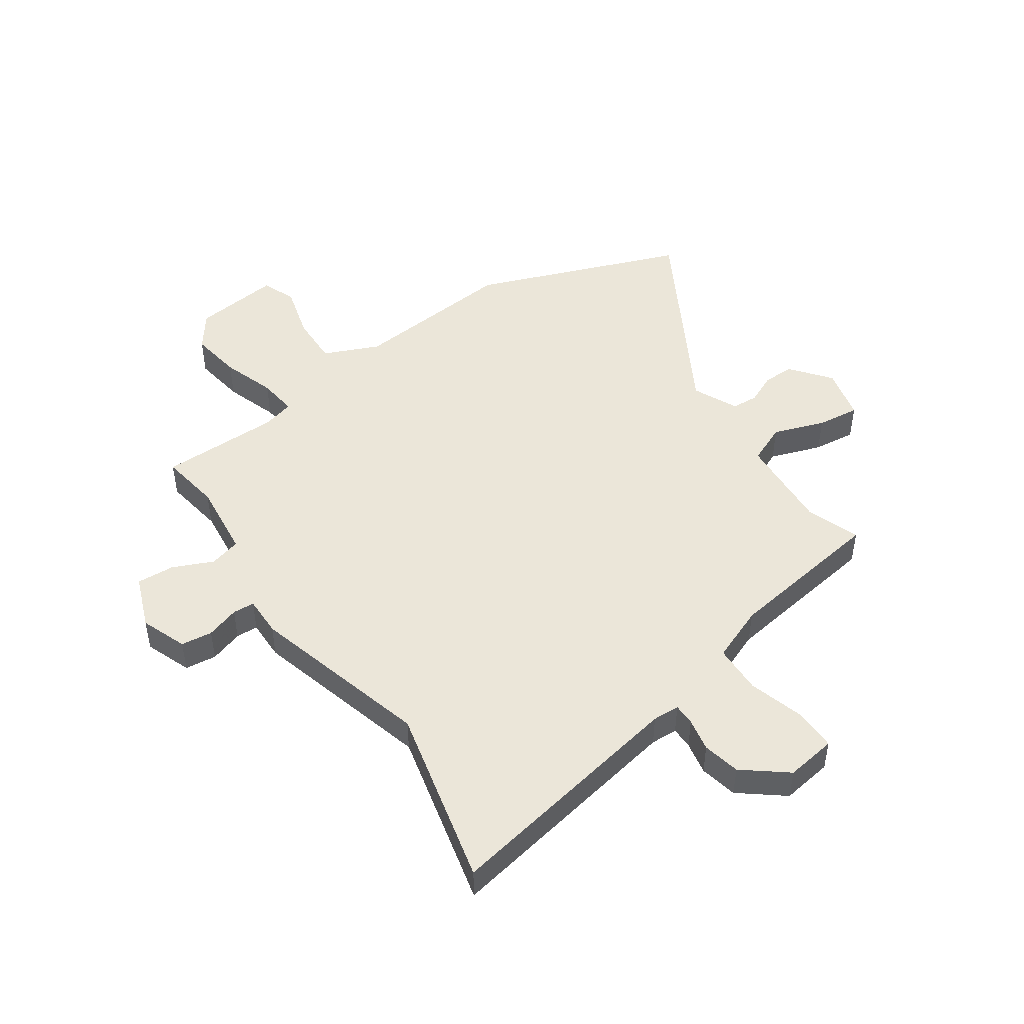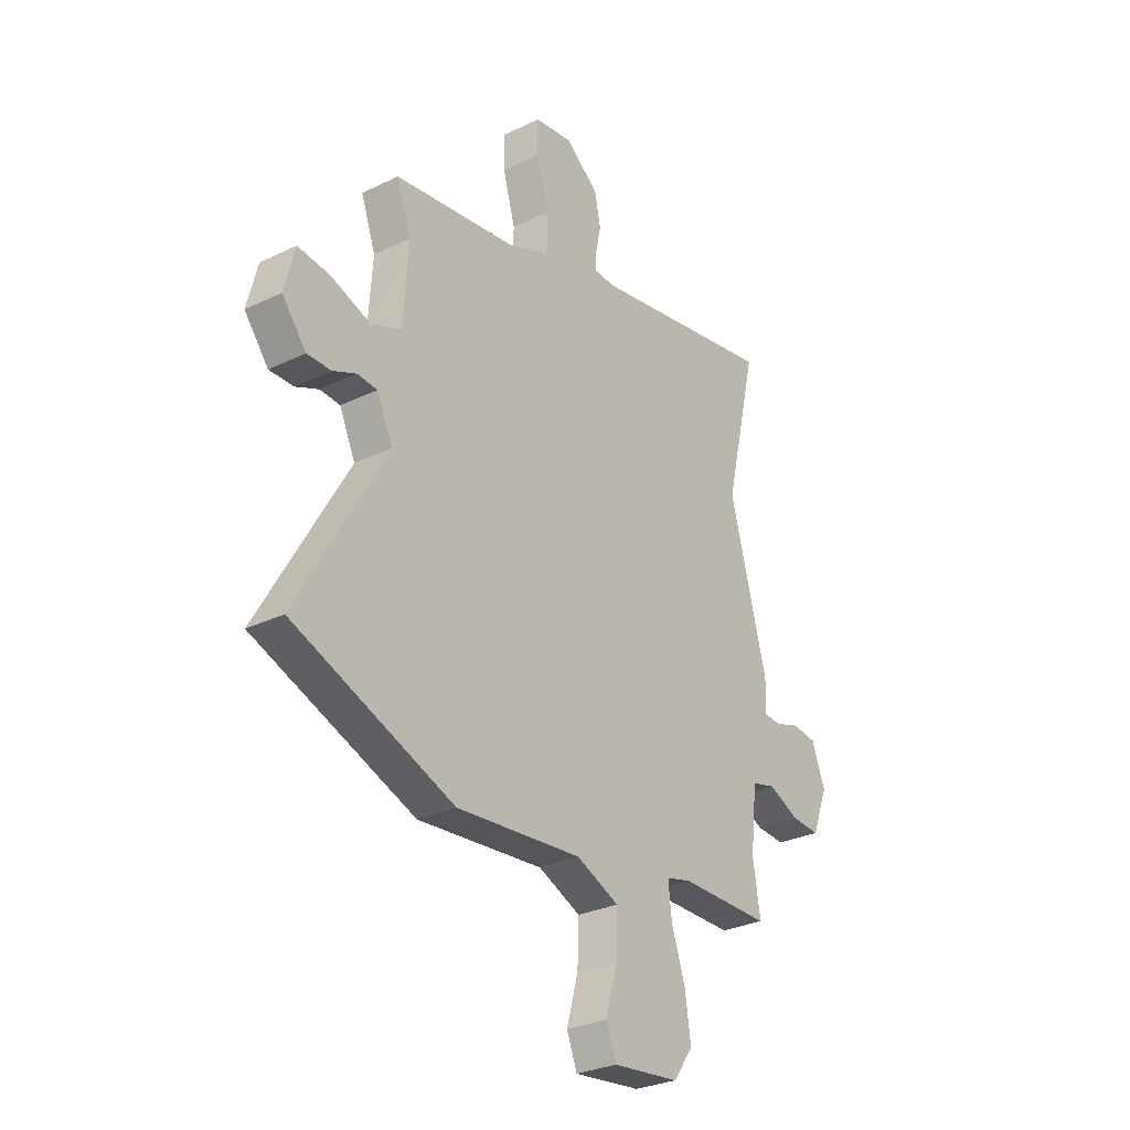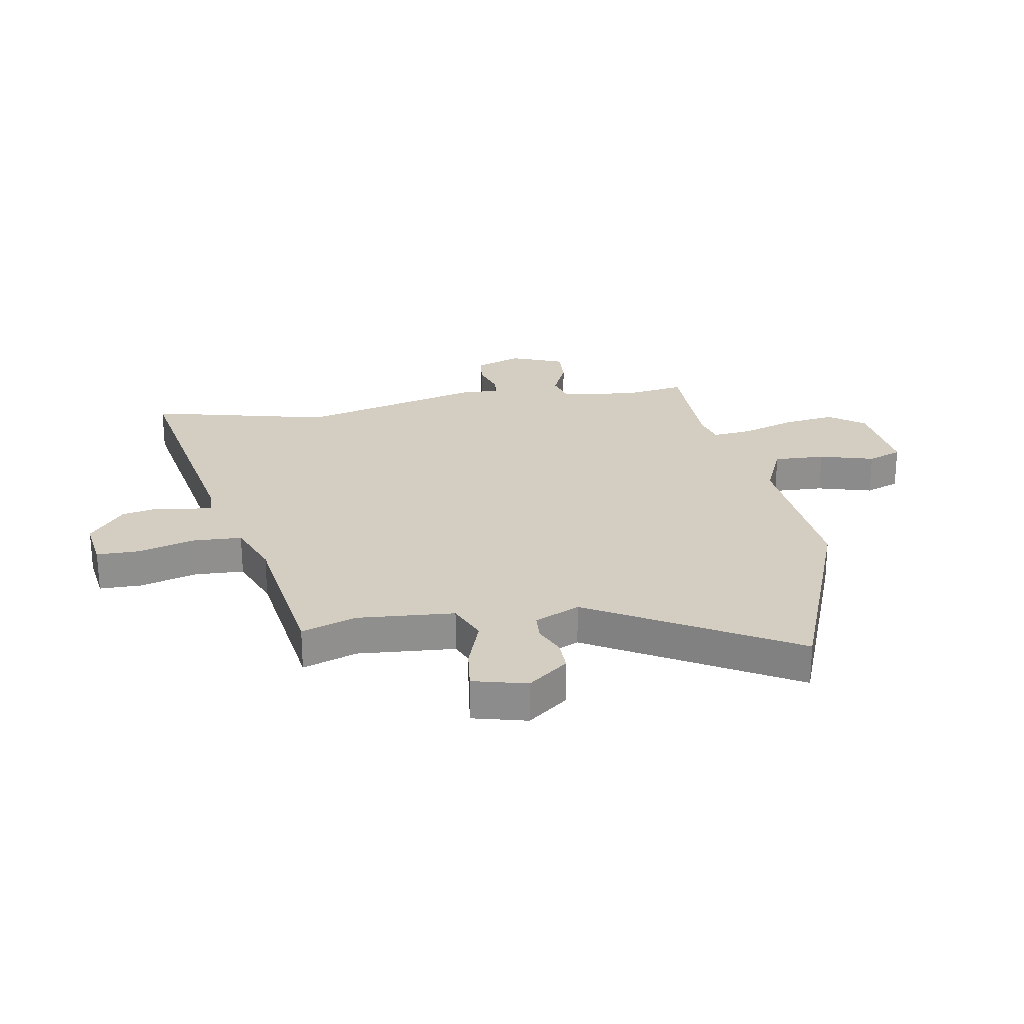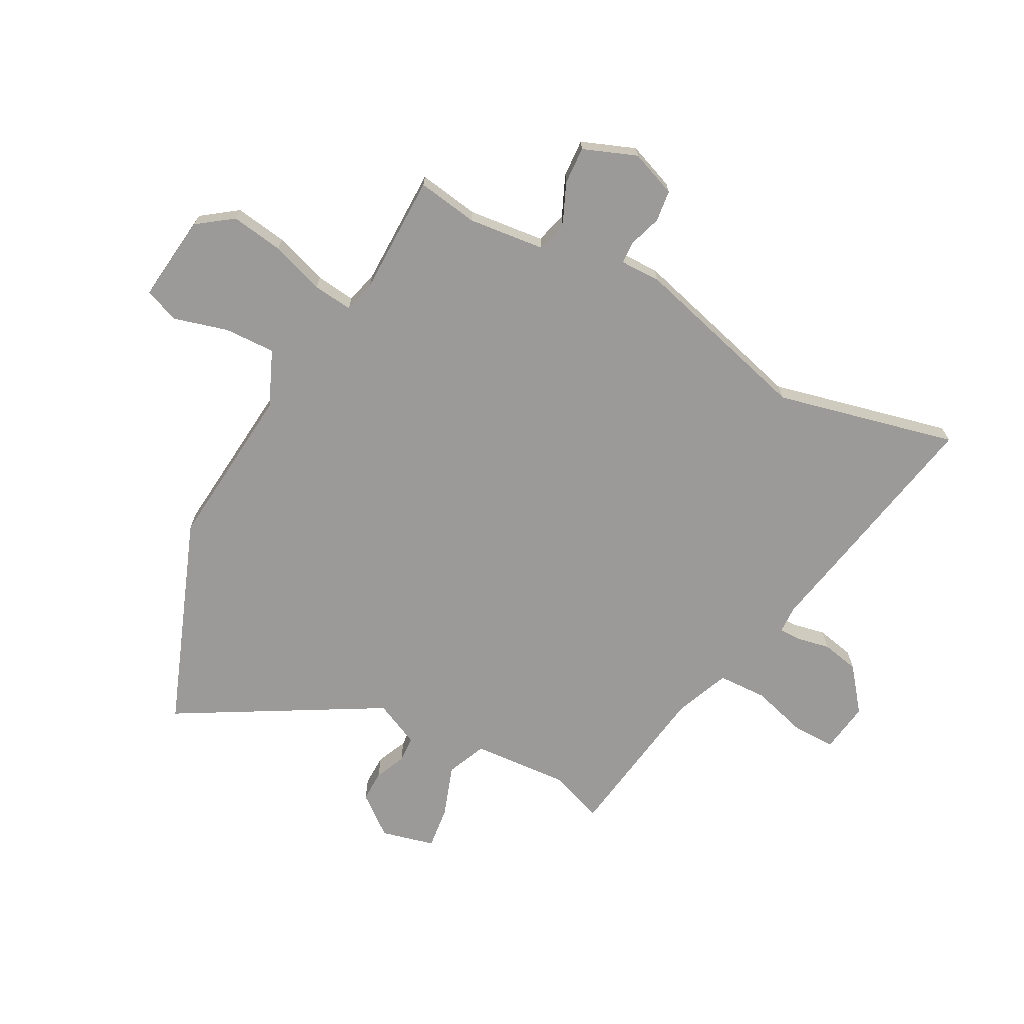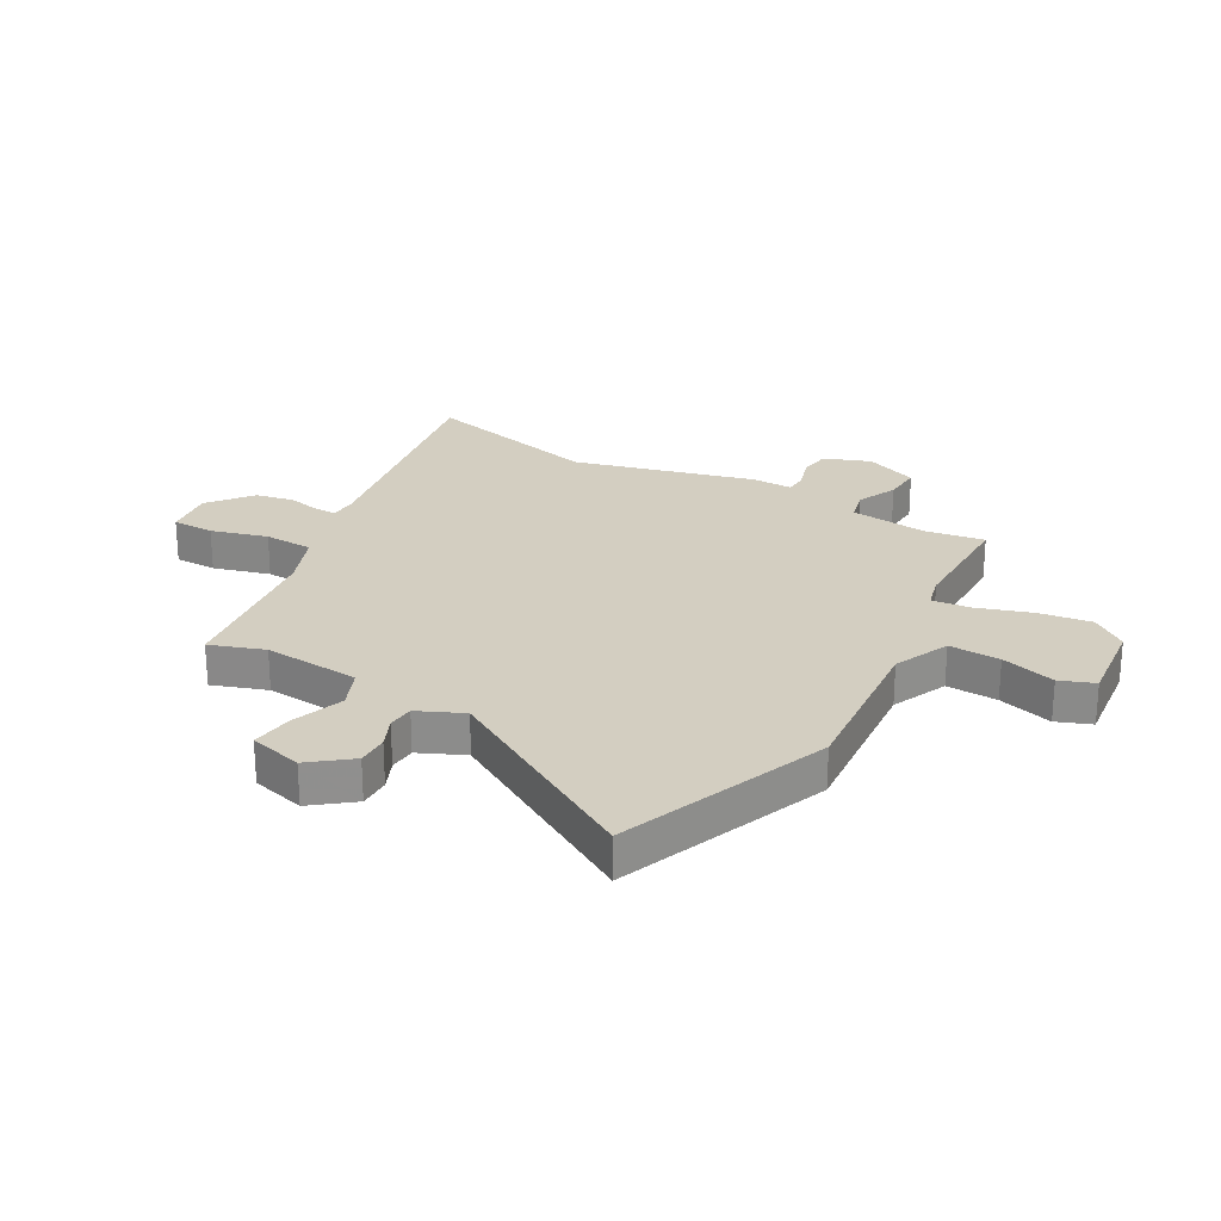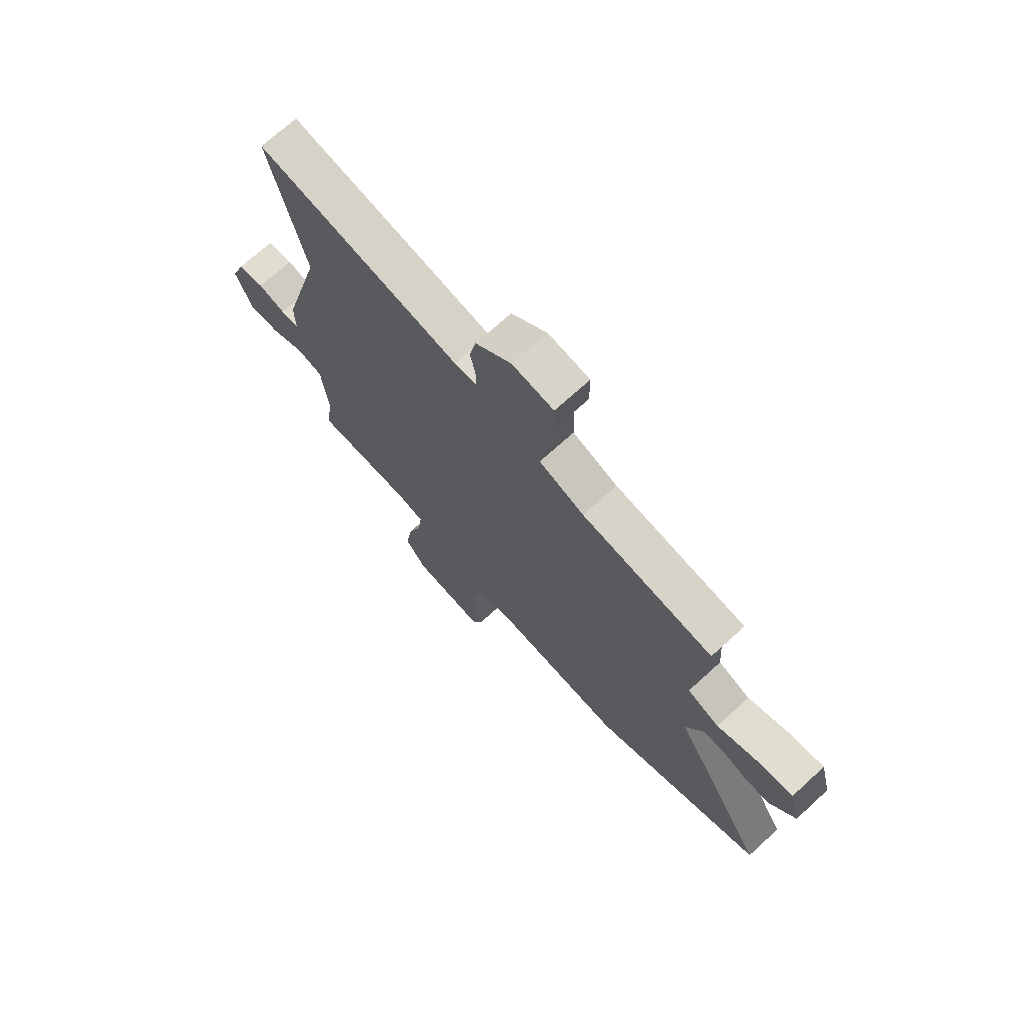
<metadata>
{"format":"obj","ext":"obj","renderer":"f3d","projection":"perspective","resolution":1024,"background":"white","views":[{"elev":47.8,"azim":-34.6,"up":"+Y"},{"elev":-29.2,"azim":125.6,"up":"+Z"},{"elev":25.1,"azim":80.4,"up":"+Y"},{"elev":-69.5,"azim":-118.1,"up":"+Y"},{"elev":25.1,"azim":119.9,"up":"+Y"},{"elev":71.2,"azim":47.6,"up":"+Z"}]}
</metadata>
<code>
v 0.488 0.07 0.411
v 0.454 0.07 0.315
v 0.466 0.07 0.143
v 0.536 0.07 0.113
v 0.628 0.07 0.145
v 0.704 0.07 0.154
v 0.728 0.07 0.059
v 0.672 0.07 -0.012
v 0.616 0.07 -0.011
v 0.562 0.07 0.013
v 0.515 0.07 0.01
v 0.478 0.07 -0.07
v 0.684 0.07 -0.43
v 0.31 0.07 -0.572
v 0.017 0.07 -0.545
v -0.082 0.07 -0.588
v -0.079 0.07 -0.679
v -0.052 0.07 -0.776
v -0.076 0.07 -0.837
v -0.231 0.07 -0.819
v -0.277 0.07 -0.756
v -0.263 0.07 -0.663
v -0.231 0.07 -0.568
v -0.223 0.07 -0.498
v -0.281 0.07 -0.483
v -0.494 0.07 -0.482
v -0.477 0.07 -0.374
v -0.492 0.07 -0.238
v -0.548 0.07 -0.223
v -0.62 0.07 -0.255
v -0.687 0.07 -0.259
v -0.724 0.07 -0.164
v -0.693 0.07 -0.082
v -0.637 0.07 -0.075
v -0.578 0.07 -0.094
v -0.539 0.07 -0.092
v -0.54 0.07 -0.02
v -0.453 0.07 0.301
v -0.529 0.07 0.622
v -0.088 0.07 0.54
v -0.04 0.07 0.542
v -0.04 0.07 0.581
v -0.052 0.07 0.64
v -0.038 0.07 0.707
v 0.039 0.07 0.768
v 0.129 0.07 0.755
v 0.129 0.07 0.68
v 0.1 0.07 0.58
v 0.103 0.07 0.492
v 0.201 0.07 0.453
v 0.488 0 0.411
v 0.454 0 0.315
v 0.466 0 0.143
v 0.536 0 0.113
v 0.628 0 0.145
v 0.704 0 0.154
v 0.728 0 0.059
v 0.672 0 -0.012
v 0.616 0 -0.011
v 0.562 0 0.013
v 0.515 0 0.01
v 0.478 0 -0.07
v 0.684 0 -0.43
v 0.31 0 -0.572
v 0.017 0 -0.545
v -0.082 0 -0.588
v -0.079 0 -0.679
v -0.052 0 -0.776
v -0.076 0 -0.837
v -0.231 0 -0.819
v -0.277 0 -0.756
v -0.263 0 -0.663
v -0.231 0 -0.568
v -0.223 0 -0.498
v -0.281 0 -0.483
v -0.494 0 -0.482
v -0.477 0 -0.374
v -0.492 0 -0.238
v -0.548 0 -0.223
v -0.62 0 -0.255
v -0.687 0 -0.259
v -0.724 0 -0.164
v -0.693 0 -0.082
v -0.637 0 -0.075
v -0.578 0 -0.094
v -0.539 0 -0.092
v -0.54 0 -0.02
v -0.453 0 0.301
v -0.529 0 0.622
v -0.088 0 0.54
v -0.04 0 0.542
v -0.04 0 0.581
v -0.052 0 0.64
v -0.038 0 0.707
v 0.039 0 0.768
v 0.129 0 0.755
v 0.129 0 0.68
v 0.1 0 0.58
v 0.103 0 0.492
v 0.201 0 0.453
f 45 46 47 48
f 45 48 49
f 42 43 44 45
f 41 42 45 49
f 40 41 49 50
f 38 39 40 50
f 36 37 38 50
f 32 33 34 35
f 32 35 36
f 29 30 31 32
f 28 29 32 36
f 25 26 27
f 24 25 27 28
f 20 21 22 23
f 20 23 24
f 17 18 19 20
f 16 17 20 24
f 15 16 24 28
f 12 13 14 15
f 11 12 15 28
f 7 8 9 10
f 7 10 11
f 4 5 6 7
f 4 7 11
f 3 4 11 28
f 36 50 1 2
f 2 3 28 36
f 98 97 96 95
f 99 98 95
f 95 94 93 92
f 99 95 92 91
f 100 99 91 90
f 100 90 89 88
f 100 88 87 86
f 85 84 83 82
f 86 85 82
f 82 81 80 79
f 86 82 79 78
f 77 76 75
f 78 77 75 74
f 73 72 71 70
f 74 73 70
f 70 69 68 67
f 74 70 67 66
f 78 74 66 65
f 65 64 63 62
f 78 65 62 61
f 60 59 58 57
f 61 60 57
f 57 56 55 54
f 61 57 54
f 78 61 54 53
f 52 51 100 86
f 86 78 53 52
f 1 51 52 2
f 2 52 53 3
f 3 53 54 4
f 4 54 55 5
f 5 55 56 6
f 6 56 57 7
f 7 57 58 8
f 8 58 59 9
f 9 59 60 10
f 10 60 61 11
f 11 61 62 12
f 12 62 63 13
f 13 63 64 14
f 14 64 65 15
f 15 65 66 16
f 16 66 67 17
f 17 67 68 18
f 18 68 69 19
f 19 69 70 20
f 20 70 71 21
f 21 71 72 22
f 22 72 73 23
f 23 73 74 24
f 24 74 75 25
f 25 75 76 26
f 26 76 77 27
f 27 77 78 28
f 28 78 79 29
f 29 79 80 30
f 30 80 81 31
f 31 81 82 32
f 32 82 83 33
f 33 83 84 34
f 34 84 85 35
f 35 85 86 36
f 36 86 87 37
f 37 87 88 38
f 38 88 89 39
f 39 89 90 40
f 40 90 91 41
f 41 91 92 42
f 42 92 93 43
f 43 93 94 44
f 44 94 95 45
f 45 95 96 46
f 46 96 97 47
f 47 97 98 48
f 48 98 99 49
f 49 99 100 50
f 50 100 51 1

</code>
